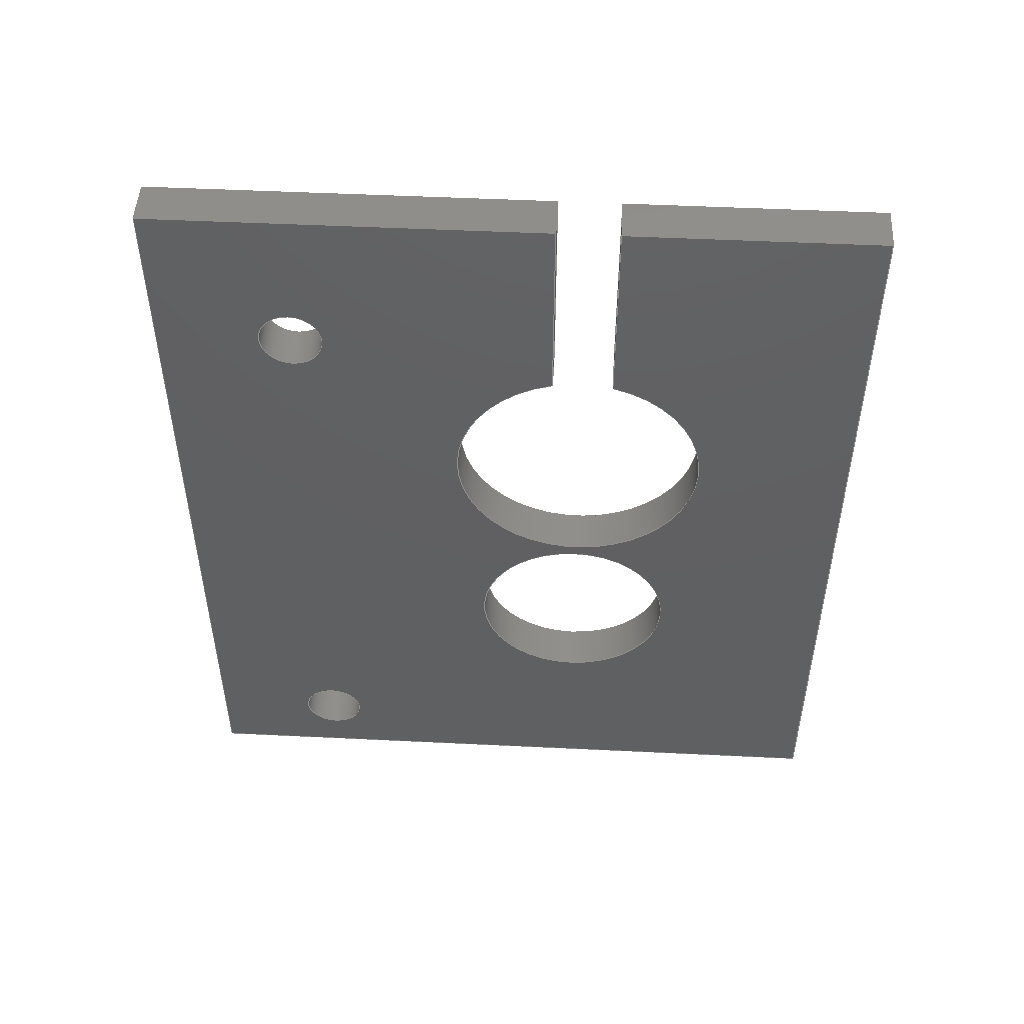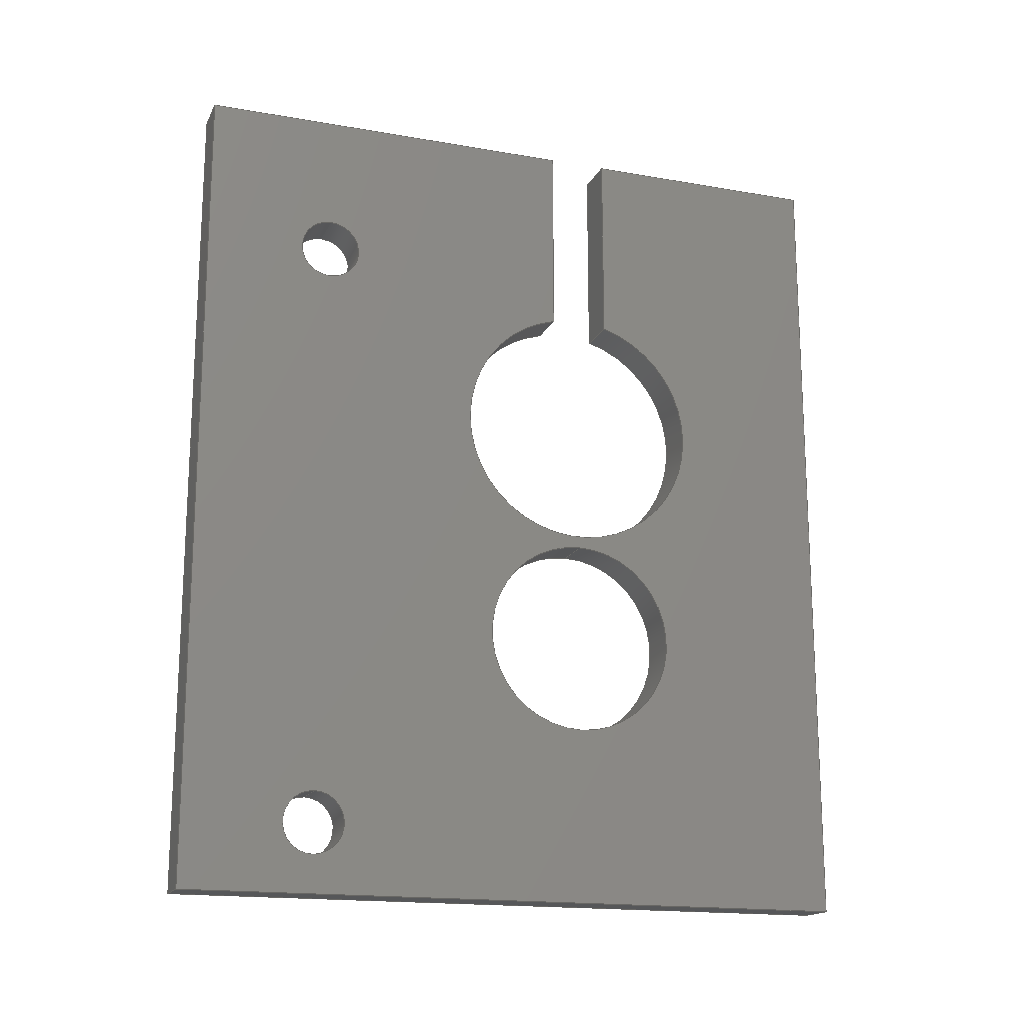
<metadata>
{"format":"step","ext":"step","renderer":"f3d","projection":"perspective","resolution":1024,"background":"white","views":[{"elev":49.2,"azim":93.1,"up":"+Z"},{"elev":-16.9,"azim":70.6,"up":"+Z"}]}
</metadata>
<code>
ISO-10303-21;
DATA;
#1=MECHANICAL_DESIGN_GEOMETRIC_PRESENTATION_REPRESENTATION('',(#4),#425);
#2=SHAPE_REPRESENTATION_RELATIONSHIP('SRR','None',#432,#3);
#3=ADVANCED_BREP_SHAPE_REPRESENTATION('',(#5),#424);
#4=STYLED_ITEM('',(#441),#5);
#5=MANIFOLD_SOLID_BREP('Body1',#249);
#6=FACE_BOUND('',#46,.T.);
#7=FACE_BOUND('',#47,.T.);
#8=FACE_BOUND('',#48,.T.);
#9=FACE_BOUND('',#50,.T.);
#10=FACE_BOUND('',#51,.T.);
#11=FACE_BOUND('',#52,.T.);
#12=PLANE('',#272);
#13=PLANE('',#273);
#14=PLANE('',#274);
#15=PLANE('',#275);
#16=PLANE('',#276);
#17=PLANE('',#277);
#18=PLANE('',#278);
#19=PLANE('',#282);
#20=PLANE('',#283);
#21=FACE_OUTER_BOUND('',#34,.T.);
#22=FACE_OUTER_BOUND('',#35,.T.);
#23=FACE_OUTER_BOUND('',#36,.T.);
#24=FACE_OUTER_BOUND('',#37,.T.);
#25=FACE_OUTER_BOUND('',#38,.T.);
#26=FACE_OUTER_BOUND('',#39,.T.);
#27=FACE_OUTER_BOUND('',#40,.T.);
#28=FACE_OUTER_BOUND('',#41,.T.);
#29=FACE_OUTER_BOUND('',#42,.T.);
#30=FACE_OUTER_BOUND('',#43,.T.);
#31=FACE_OUTER_BOUND('',#44,.T.);
#32=FACE_OUTER_BOUND('',#45,.T.);
#33=FACE_OUTER_BOUND('',#49,.T.);
#34=EDGE_LOOP('',(#166,#167,#168,#169));
#35=EDGE_LOOP('',(#170,#171,#172,#173));
#36=EDGE_LOOP('',(#174,#175,#176,#177));
#37=EDGE_LOOP('',(#178,#179,#180,#181));
#38=EDGE_LOOP('',(#182,#183,#184,#185));
#39=EDGE_LOOP('',(#186,#187,#188,#189));
#40=EDGE_LOOP('',(#190,#191,#192,#193));
#41=EDGE_LOOP('',(#194,#195,#196,#197));
#42=EDGE_LOOP('',(#198,#199,#200,#201));
#43=EDGE_LOOP('',(#202,#203,#204,#205));
#44=EDGE_LOOP('',(#206,#207,#208,#209));
#45=EDGE_LOOP('',(#210,#211,#212,#213,#214,#215,#216,#217));
#46=EDGE_LOOP('',(#218));
#47=EDGE_LOOP('',(#219));
#48=EDGE_LOOP('',(#220));
#49=EDGE_LOOP('',(#221,#222,#223,#224,#225,#226,#227,#228));
#50=EDGE_LOOP('',(#229));
#51=EDGE_LOOP('',(#230));
#52=EDGE_LOOP('',(#231));
#53=LINE('',#358,#78);
#54=LINE('',#364,#79);
#55=LINE('',#370,#80);
#56=LINE('',#375,#81);
#57=LINE('',#377,#82);
#58=LINE('',#379,#83);
#59=LINE('',#380,#84);
#60=LINE('',#383,#85);
#61=LINE('',#385,#86);
#62=LINE('',#386,#87);
#63=LINE('',#389,#88);
#64=LINE('',#391,#89);
#65=LINE('',#392,#90);
#66=LINE('',#395,#91);
#67=LINE('',#397,#92);
#68=LINE('',#398,#93);
#69=LINE('',#401,#94);
#70=LINE('',#403,#95);
#71=LINE('',#404,#96);
#72=LINE('',#407,#97);
#73=LINE('',#409,#98);
#74=LINE('',#410,#99);
#75=LINE('',#413,#100);
#76=LINE('',#415,#101);
#77=LINE('',#416,#102);
#78=VECTOR('',#290,0.45);
#79=VECTOR('',#297,0.45);
#80=VECTOR('',#304,1.429);
#81=VECTOR('',#309,1);
#82=VECTOR('',#310,1);
#83=VECTOR('',#311,1);
#84=VECTOR('',#312,1);
#85=VECTOR('',#315,1);
#86=VECTOR('',#316,1);
#87=VECTOR('',#317,1);
#88=VECTOR('',#320,1);
#89=VECTOR('',#321,1);
#90=VECTOR('',#322,1);
#91=VECTOR('',#325,1);
#92=VECTOR('',#326,1);
#93=VECTOR('',#327,1);
#94=VECTOR('',#330,1);
#95=VECTOR('',#331,1);
#96=VECTOR('',#332,1);
#97=VECTOR('',#335,1);
#98=VECTOR('',#336,1);
#99=VECTOR('',#337,1);
#100=VECTOR('',#340,1);
#101=VECTOR('',#341,1);
#102=VECTOR('',#342,1);
#103=CIRCLE('',#264,0.45);
#104=CIRCLE('',#265,0.45);
#105=CIRCLE('',#267,0.45);
#106=CIRCLE('',#268,0.45);
#107=CIRCLE('',#270,1.429);
#108=CIRCLE('',#271,1.429);
#109=CIRCLE('',#280,1.8);
#110=CIRCLE('',#281,1.8);
#111=VERTEX_POINT('',#355);
#112=VERTEX_POINT('',#357);
#113=VERTEX_POINT('',#361);
#114=VERTEX_POINT('',#363);
#115=VERTEX_POINT('',#367);
#116=VERTEX_POINT('',#369);
#117=VERTEX_POINT('',#373);
#118=VERTEX_POINT('',#374);
#119=VERTEX_POINT('',#376);
#120=VERTEX_POINT('',#378);
#121=VERTEX_POINT('',#382);
#122=VERTEX_POINT('',#384);
#123=VERTEX_POINT('',#388);
#124=VERTEX_POINT('',#390);
#125=VERTEX_POINT('',#394);
#126=VERTEX_POINT('',#396);
#127=VERTEX_POINT('',#400);
#128=VERTEX_POINT('',#402);
#129=VERTEX_POINT('',#406);
#130=VERTEX_POINT('',#408);
#131=VERTEX_POINT('',#412);
#132=VERTEX_POINT('',#414);
#133=EDGE_CURVE('',#111,#111,#103,.T.);
#134=EDGE_CURVE('',#111,#112,#53,.T.);
#135=EDGE_CURVE('',#112,#112,#104,.T.);
#136=EDGE_CURVE('',#113,#113,#105,.T.);
#137=EDGE_CURVE('',#113,#114,#54,.T.);
#138=EDGE_CURVE('',#114,#114,#106,.T.);
#139=EDGE_CURVE('',#115,#115,#107,.T.);
#140=EDGE_CURVE('',#115,#116,#55,.T.);
#141=EDGE_CURVE('',#116,#116,#108,.T.);
#142=EDGE_CURVE('',#117,#118,#56,.T.);
#143=EDGE_CURVE('',#117,#119,#57,.T.);
#144=EDGE_CURVE('',#120,#119,#58,.T.);
#145=EDGE_CURVE('',#118,#120,#59,.T.);
#146=EDGE_CURVE('',#121,#118,#60,.T.);
#147=EDGE_CURVE('',#122,#120,#61,.T.);
#148=EDGE_CURVE('',#121,#122,#62,.T.);
#149=EDGE_CURVE('',#123,#121,#63,.T.);
#150=EDGE_CURVE('',#124,#122,#64,.T.);
#151=EDGE_CURVE('',#123,#124,#65,.T.);
#152=EDGE_CURVE('',#125,#123,#66,.T.);
#153=EDGE_CURVE('',#126,#124,#67,.T.);
#154=EDGE_CURVE('',#125,#126,#68,.T.);
#155=EDGE_CURVE('',#127,#125,#69,.T.);
#156=EDGE_CURVE('',#128,#126,#70,.T.);
#157=EDGE_CURVE('',#127,#128,#71,.T.);
#158=EDGE_CURVE('',#129,#127,#72,.T.);
#159=EDGE_CURVE('',#130,#128,#73,.T.);
#160=EDGE_CURVE('',#129,#130,#74,.T.);
#161=EDGE_CURVE('',#131,#129,#75,.T.);
#162=EDGE_CURVE('',#132,#130,#76,.T.);
#163=EDGE_CURVE('',#131,#132,#77,.T.);
#164=EDGE_CURVE('',#131,#117,#109,.T.);
#165=EDGE_CURVE('',#119,#132,#110,.T.);
#166=ORIENTED_EDGE('',*,*,#133,.F.);
#167=ORIENTED_EDGE('',*,*,#134,.T.);
#168=ORIENTED_EDGE('',*,*,#135,.T.);
#169=ORIENTED_EDGE('',*,*,#134,.F.);
#170=ORIENTED_EDGE('',*,*,#136,.F.);
#171=ORIENTED_EDGE('',*,*,#137,.T.);
#172=ORIENTED_EDGE('',*,*,#138,.T.);
#173=ORIENTED_EDGE('',*,*,#137,.F.);
#174=ORIENTED_EDGE('',*,*,#139,.F.);
#175=ORIENTED_EDGE('',*,*,#140,.T.);
#176=ORIENTED_EDGE('',*,*,#141,.T.);
#177=ORIENTED_EDGE('',*,*,#140,.F.);
#178=ORIENTED_EDGE('',*,*,#142,.F.);
#179=ORIENTED_EDGE('',*,*,#143,.T.);
#180=ORIENTED_EDGE('',*,*,#144,.F.);
#181=ORIENTED_EDGE('',*,*,#145,.F.);
#182=ORIENTED_EDGE('',*,*,#146,.T.);
#183=ORIENTED_EDGE('',*,*,#145,.T.);
#184=ORIENTED_EDGE('',*,*,#147,.F.);
#185=ORIENTED_EDGE('',*,*,#148,.F.);
#186=ORIENTED_EDGE('',*,*,#149,.T.);
#187=ORIENTED_EDGE('',*,*,#148,.T.);
#188=ORIENTED_EDGE('',*,*,#150,.F.);
#189=ORIENTED_EDGE('',*,*,#151,.F.);
#190=ORIENTED_EDGE('',*,*,#152,.T.);
#191=ORIENTED_EDGE('',*,*,#151,.T.);
#192=ORIENTED_EDGE('',*,*,#153,.F.);
#193=ORIENTED_EDGE('',*,*,#154,.F.);
#194=ORIENTED_EDGE('',*,*,#155,.T.);
#195=ORIENTED_EDGE('',*,*,#154,.T.);
#196=ORIENTED_EDGE('',*,*,#156,.F.);
#197=ORIENTED_EDGE('',*,*,#157,.F.);
#198=ORIENTED_EDGE('',*,*,#158,.T.);
#199=ORIENTED_EDGE('',*,*,#157,.T.);
#200=ORIENTED_EDGE('',*,*,#159,.F.);
#201=ORIENTED_EDGE('',*,*,#160,.F.);
#202=ORIENTED_EDGE('',*,*,#161,.T.);
#203=ORIENTED_EDGE('',*,*,#160,.T.);
#204=ORIENTED_EDGE('',*,*,#162,.F.);
#205=ORIENTED_EDGE('',*,*,#163,.F.);
#206=ORIENTED_EDGE('',*,*,#164,.F.);
#207=ORIENTED_EDGE('',*,*,#163,.T.);
#208=ORIENTED_EDGE('',*,*,#165,.F.);
#209=ORIENTED_EDGE('',*,*,#143,.F.);
#210=ORIENTED_EDGE('',*,*,#165,.T.);
#211=ORIENTED_EDGE('',*,*,#162,.T.);
#212=ORIENTED_EDGE('',*,*,#159,.T.);
#213=ORIENTED_EDGE('',*,*,#156,.T.);
#214=ORIENTED_EDGE('',*,*,#153,.T.);
#215=ORIENTED_EDGE('',*,*,#150,.T.);
#216=ORIENTED_EDGE('',*,*,#147,.T.);
#217=ORIENTED_EDGE('',*,*,#144,.T.);
#218=ORIENTED_EDGE('',*,*,#139,.T.);
#219=ORIENTED_EDGE('',*,*,#136,.T.);
#220=ORIENTED_EDGE('',*,*,#133,.T.);
#221=ORIENTED_EDGE('',*,*,#164,.T.);
#222=ORIENTED_EDGE('',*,*,#142,.T.);
#223=ORIENTED_EDGE('',*,*,#146,.F.);
#224=ORIENTED_EDGE('',*,*,#149,.F.);
#225=ORIENTED_EDGE('',*,*,#152,.F.);
#226=ORIENTED_EDGE('',*,*,#155,.F.);
#227=ORIENTED_EDGE('',*,*,#158,.F.);
#228=ORIENTED_EDGE('',*,*,#161,.F.);
#229=ORIENTED_EDGE('',*,*,#141,.F.);
#230=ORIENTED_EDGE('',*,*,#138,.F.);
#231=ORIENTED_EDGE('',*,*,#135,.F.);
#232=CYLINDRICAL_SURFACE('',#263,0.45);
#233=CYLINDRICAL_SURFACE('',#266,0.45);
#234=CYLINDRICAL_SURFACE('',#269,1.429);
#235=CYLINDRICAL_SURFACE('',#279,1.8);
#236=ADVANCED_FACE('',(#21),#232,.F.);
#237=ADVANCED_FACE('',(#22),#233,.F.);
#238=ADVANCED_FACE('',(#23),#234,.F.);
#239=ADVANCED_FACE('',(#24),#12,.T.);
#240=ADVANCED_FACE('',(#25),#13,.T.);
#241=ADVANCED_FACE('',(#26),#14,.T.);
#242=ADVANCED_FACE('',(#27),#15,.T.);
#243=ADVANCED_FACE('',(#28),#16,.T.);
#244=ADVANCED_FACE('',(#29),#17,.T.);
#245=ADVANCED_FACE('',(#30),#18,.T.);
#246=ADVANCED_FACE('',(#31),#235,.F.);
#247=ADVANCED_FACE('',(#32,#6,#7,#8),#19,.T.);
#248=ADVANCED_FACE('',(#33,#9,#10,#11),#20,.F.);
#249=CLOSED_SHELL('',(#236,#237,#238,#239,#240,#241,#242,#243,#244,#245,
#246,#247,#248));
#250=DERIVED_UNIT_ELEMENT(#252,1);
#251=DERIVED_UNIT_ELEMENT(#427,3);
#252=(
MASS_UNIT()
NAMED_UNIT(*)
SI_UNIT(.KILO.,.GRAM.)
);
#253=DERIVED_UNIT((#250,#251));
#254=MEASURE_REPRESENTATION_ITEM('density measure',
POSITIVE_RATIO_MEASURE(7850),#253);
#255=PROPERTY_DEFINITION_REPRESENTATION(#260,#257);
#256=PROPERTY_DEFINITION_REPRESENTATION(#261,#258);
#257=REPRESENTATION('material name',(#259),#424);
#258=REPRESENTATION('density',(#254),#424);
#259=DESCRIPTIVE_REPRESENTATION_ITEM('Steel','Steel');
#260=PROPERTY_DEFINITION('material property','material name',#434);
#261=PROPERTY_DEFINITION('material property','density of part',#434);
#262=AXIS2_PLACEMENT_3D('placement',#353,#284,#285);
#263=AXIS2_PLACEMENT_3D('',#354,#286,#287);
#264=AXIS2_PLACEMENT_3D('',#356,#288,#289);
#265=AXIS2_PLACEMENT_3D('',#359,#291,#292);
#266=AXIS2_PLACEMENT_3D('',#360,#293,#294);
#267=AXIS2_PLACEMENT_3D('',#362,#295,#296);
#268=AXIS2_PLACEMENT_3D('',#365,#298,#299);
#269=AXIS2_PLACEMENT_3D('',#366,#300,#301);
#270=AXIS2_PLACEMENT_3D('',#368,#302,#303);
#271=AXIS2_PLACEMENT_3D('',#371,#305,#306);
#272=AXIS2_PLACEMENT_3D('',#372,#307,#308);
#273=AXIS2_PLACEMENT_3D('',#381,#313,#314);
#274=AXIS2_PLACEMENT_3D('',#387,#318,#319);
#275=AXIS2_PLACEMENT_3D('',#393,#323,#324);
#276=AXIS2_PLACEMENT_3D('',#399,#328,#329);
#277=AXIS2_PLACEMENT_3D('',#405,#333,#334);
#278=AXIS2_PLACEMENT_3D('',#411,#338,#339);
#279=AXIS2_PLACEMENT_3D('',#417,#343,#344);
#280=AXIS2_PLACEMENT_3D('',#418,#345,#346);
#281=AXIS2_PLACEMENT_3D('',#419,#347,#348);
#282=AXIS2_PLACEMENT_3D('',#420,#349,#350);
#283=AXIS2_PLACEMENT_3D('',#421,#351,#352);
#284=DIRECTION('axis',(0,0,1));
#285=DIRECTION('refdir',(1,0,0));
#286=DIRECTION('center_axis',(1,0,0));
#287=DIRECTION('ref_axis',(0,0,-1));
#288=DIRECTION('center_axis',(-1,0,0));
#289=DIRECTION('ref_axis',(0,0,-1));
#290=DIRECTION('',(-1,0,0));
#291=DIRECTION('center_axis',(-1,0,0));
#292=DIRECTION('ref_axis',(0,0,-1));
#293=DIRECTION('center_axis',(1,0,0));
#294=DIRECTION('ref_axis',(0,0,-1));
#295=DIRECTION('center_axis',(-1,0,0));
#296=DIRECTION('ref_axis',(0,0,-1));
#297=DIRECTION('',(-1,0,0));
#298=DIRECTION('center_axis',(-1,0,0));
#299=DIRECTION('ref_axis',(0,0,-1));
#300=DIRECTION('center_axis',(1,0,0));
#301=DIRECTION('ref_axis',(0,0,-1));
#302=DIRECTION('center_axis',(-1,0,0));
#303=DIRECTION('ref_axis',(0,0,-1));
#304=DIRECTION('',(-1,0,0));
#305=DIRECTION('center_axis',(-1,0,0));
#306=DIRECTION('ref_axis',(0,0,-1));
#307=DIRECTION('center_axis',(0,-1,2.484e-15));
#308=DIRECTION('ref_axis',(0,-2.484e-15,-1));
#309=DIRECTION('',(0,2.484e-15,1));
#310=DIRECTION('',(1,0,0));
#311=DIRECTION('',(0,-2.484e-15,-1));
#312=DIRECTION('',(1,0,0));
#313=DIRECTION('center_axis',(0,0,1));
#314=DIRECTION('ref_axis',(0,-1,0));
#315=DIRECTION('',(0,-1,0));
#316=DIRECTION('',(0,-1,0));
#317=DIRECTION('',(1,0,0));
#318=DIRECTION('center_axis',(0,1,1.48e-16));
#319=DIRECTION('ref_axis',(0,-1.48e-16,1));
#320=DIRECTION('',(0,-1.48e-16,1));
#321=DIRECTION('',(0,-1.48e-16,1));
#322=DIRECTION('',(1,0,0));
#323=DIRECTION('center_axis',(0,-1.776e-16,-1));
#324=DIRECTION('ref_axis',(0,1,-1.776e-16));
#325=DIRECTION('',(0,1,-1.776e-16));
#326=DIRECTION('',(0,1,-1.776e-16));
#327=DIRECTION('',(1,0,0));
#328=DIRECTION('center_axis',(0,-1,-7.401e-17));
#329=DIRECTION('ref_axis',(0,7.401e-17,-1));
#330=DIRECTION('',(0,7.401e-17,-1));
#331=DIRECTION('',(0,7.401e-17,-1));
#332=DIRECTION('',(1,0,0));
#333=DIRECTION('center_axis',(0,0,1));
#334=DIRECTION('ref_axis',(0,-1,0));
#335=DIRECTION('',(0,-1,0));
#336=DIRECTION('',(0,-1,0));
#337=DIRECTION('',(1,0,0));
#338=DIRECTION('center_axis',(0,1,0));
#339=DIRECTION('ref_axis',(0,0,1));
#340=DIRECTION('',(0,0,1));
#341=DIRECTION('',(0,0,1));
#342=DIRECTION('',(1,0,0));
#343=DIRECTION('center_axis',(1,0,0));
#344=DIRECTION('ref_axis',(0,0,-1));
#345=DIRECTION('center_axis',(1,0,0));
#346=DIRECTION('ref_axis',(0,0,-1));
#347=DIRECTION('center_axis',(-1,0,0));
#348=DIRECTION('ref_axis',(0,0,-1));
#349=DIRECTION('center_axis',(1,0,0));
#350=DIRECTION('ref_axis',(0,0,-1));
#351=DIRECTION('center_axis',(1,0,0));
#352=DIRECTION('ref_axis',(0,0,-1));
#353=CARTESIAN_POINT('',(0,0,0));
#354=CARTESIAN_POINT('Origin',(0,6.589,16));
#355=CARTESIAN_POINT('',(0.635,6.589,16.45));
#356=CARTESIAN_POINT('Origin',(0.635,6.589,16));
#357=CARTESIAN_POINT('',(0,6.589,16.45));
#358=CARTESIAN_POINT('',(0,6.589,16.45));
#359=CARTESIAN_POINT('Origin',(0,6.589,16));
#360=CARTESIAN_POINT('Origin',(0,6.589,7.143));
#361=CARTESIAN_POINT('',(0.635,6.589,7.593));
#362=CARTESIAN_POINT('Origin',(0.635,6.589,7.143));
#363=CARTESIAN_POINT('',(0,6.589,7.593));
#364=CARTESIAN_POINT('',(0,6.589,7.593));
#365=CARTESIAN_POINT('Origin',(0,6.589,7.143));
#366=CARTESIAN_POINT('Origin',(0,10.68,10.14));
#367=CARTESIAN_POINT('',(0.635,10.68,11.57));
#368=CARTESIAN_POINT('Origin',(0.635,10.68,10.14));
#369=CARTESIAN_POINT('',(0,10.68,11.57));
#370=CARTESIAN_POINT('',(0,10.68,11.57));
#371=CARTESIAN_POINT('Origin',(0,10.68,10.14));
#372=CARTESIAN_POINT('Origin',(0,11.14,18.14));
#373=CARTESIAN_POINT('',(0,11.14,15.28));
#374=CARTESIAN_POINT('',(0,11.14,18.14));
#375=CARTESIAN_POINT('',(0,11.14,15.28));
#376=CARTESIAN_POINT('',(0.635,11.14,15.28));
#377=CARTESIAN_POINT('',(0,11.14,15.28));
#378=CARTESIAN_POINT('',(0.635,11.14,18.14));
#379=CARTESIAN_POINT('',(0.635,11.14,15.28));
#380=CARTESIAN_POINT('',(0,11.14,18.14));
#381=CARTESIAN_POINT('Origin',(0,14.68,18.14));
#382=CARTESIAN_POINT('',(0,14.68,18.14));
#383=CARTESIAN_POINT('',(0,14.68,18.14));
#384=CARTESIAN_POINT('',(0.635,14.68,18.14));
#385=CARTESIAN_POINT('',(0.635,14.68,18.14));
#386=CARTESIAN_POINT('',(0,14.68,18.14));
#387=CARTESIAN_POINT('Origin',(0,14.68,6.143));
#388=CARTESIAN_POINT('',(0,14.68,6.143));
#389=CARTESIAN_POINT('',(0,14.68,6.143));
#390=CARTESIAN_POINT('',(0.635,14.68,6.143));
#391=CARTESIAN_POINT('',(0.635,14.68,6.143));
#392=CARTESIAN_POINT('',(0,14.68,6.143));
#393=CARTESIAN_POINT('Origin',(0,4.684,6.143));
#394=CARTESIAN_POINT('',(0,4.684,6.143));
#395=CARTESIAN_POINT('',(0,4.684,6.143));
#396=CARTESIAN_POINT('',(0.635,4.684,6.143));
#397=CARTESIAN_POINT('',(0.635,4.684,6.143));
#398=CARTESIAN_POINT('',(0,4.684,6.143));
#399=CARTESIAN_POINT('Origin',(0,4.684,18.14));
#400=CARTESIAN_POINT('',(0,4.684,18.14));
#401=CARTESIAN_POINT('',(0,4.684,18.14));
#402=CARTESIAN_POINT('',(0.635,4.684,18.14));
#403=CARTESIAN_POINT('',(0.635,4.684,18.14));
#404=CARTESIAN_POINT('',(0,4.684,18.14));
#405=CARTESIAN_POINT('Origin',(0,10.28,18.14));
#406=CARTESIAN_POINT('',(0,10.28,18.14));
#407=CARTESIAN_POINT('',(0,14.68,18.14));
#408=CARTESIAN_POINT('',(0.635,10.28,18.14));
#409=CARTESIAN_POINT('',(0.635,14.68,18.14));
#410=CARTESIAN_POINT('',(0,10.28,18.14));
#411=CARTESIAN_POINT('Origin',(0,10.28,15.3));
#412=CARTESIAN_POINT('',(0,10.28,15.3));
#413=CARTESIAN_POINT('',(0,10.28,15.3));
#414=CARTESIAN_POINT('',(0.635,10.28,15.3));
#415=CARTESIAN_POINT('',(0.635,10.28,15.3));
#416=CARTESIAN_POINT('',(0,10.28,15.3));
#417=CARTESIAN_POINT('Origin',(0,10.68,13.54));
#418=CARTESIAN_POINT('Origin',(0,10.68,13.54));
#419=CARTESIAN_POINT('Origin',(0.635,10.68,13.54));
#420=CARTESIAN_POINT('Origin',(0.635,9.684,12.14));
#421=CARTESIAN_POINT('Origin',(0,9.684,12.14));
#422=UNCERTAINTY_MEASURE_WITH_UNIT(LENGTH_MEASURE(0.001),#426,
'DISTANCE_ACCURACY_VALUE',
'Maximum model space distance between geometric entities at asserted c
onnectivities');
#423=UNCERTAINTY_MEASURE_WITH_UNIT(LENGTH_MEASURE(0.001),#426,
'DISTANCE_ACCURACY_VALUE',
'Maximum model space distance between geometric entities at asserted c
onnectivities');
#424=(
GEOMETRIC_REPRESENTATION_CONTEXT(3)
GLOBAL_UNCERTAINTY_ASSIGNED_CONTEXT((#422))
GLOBAL_UNIT_ASSIGNED_CONTEXT((#426,#428,#429))
REPRESENTATION_CONTEXT('','3D')
);
#425=(
GEOMETRIC_REPRESENTATION_CONTEXT(3)
GLOBAL_UNCERTAINTY_ASSIGNED_CONTEXT((#423))
GLOBAL_UNIT_ASSIGNED_CONTEXT((#426,#428,#429))
REPRESENTATION_CONTEXT('','3D')
);
#426=(
LENGTH_UNIT()
NAMED_UNIT(*)
SI_UNIT(.CENTI.,.METRE.)
);
#427=(
LENGTH_UNIT()
NAMED_UNIT(*)
SI_UNIT($,.METRE.)
);
#428=(
NAMED_UNIT(*)
PLANE_ANGLE_UNIT()
SI_UNIT($,.RADIAN.)
);
#429=(
NAMED_UNIT(*)
SI_UNIT($,.STERADIAN.)
SOLID_ANGLE_UNIT()
);
#430=SHAPE_DEFINITION_REPRESENTATION(#431,#432);
#431=PRODUCT_DEFINITION_SHAPE('',$,#434);
#432=SHAPE_REPRESENTATION('',(#262),#424);
#433=PRODUCT_DEFINITION_CONTEXT('part definition',#438,'design');
#434=PRODUCT_DEFINITION('FusionComponent','FusionComponent',#435,#433);
#435=PRODUCT_DEFINITION_FORMATION('',$,#440);
#436=PRODUCT_RELATED_PRODUCT_CATEGORY('FusionComponent',
'FusionComponent',(#440));
#437=APPLICATION_PROTOCOL_DEFINITION('international standard',
'automotive_design',2009,#438);
#438=APPLICATION_CONTEXT(
'Core Data for Automotive Mechanical Design Process');
#439=PRODUCT_CONTEXT('part definition',#438,'mechanical');
#440=PRODUCT('FusionComponent','FusionComponent',$,(#439));
#441=PRESENTATION_STYLE_ASSIGNMENT((#442));
#442=SURFACE_STYLE_USAGE(.BOTH.,#443);
#443=SURFACE_SIDE_STYLE('',(#444));
#444=SURFACE_STYLE_FILL_AREA(#445);
#445=FILL_AREA_STYLE('Steel - Satin',(#446));
#446=FILL_AREA_STYLE_COLOUR('Steel - Satin',#447);
#447=COLOUR_RGB('Steel - Satin',0.6275,0.6275,0.6275);
ENDSEC;
END-ISO-10303-21;

</code>
